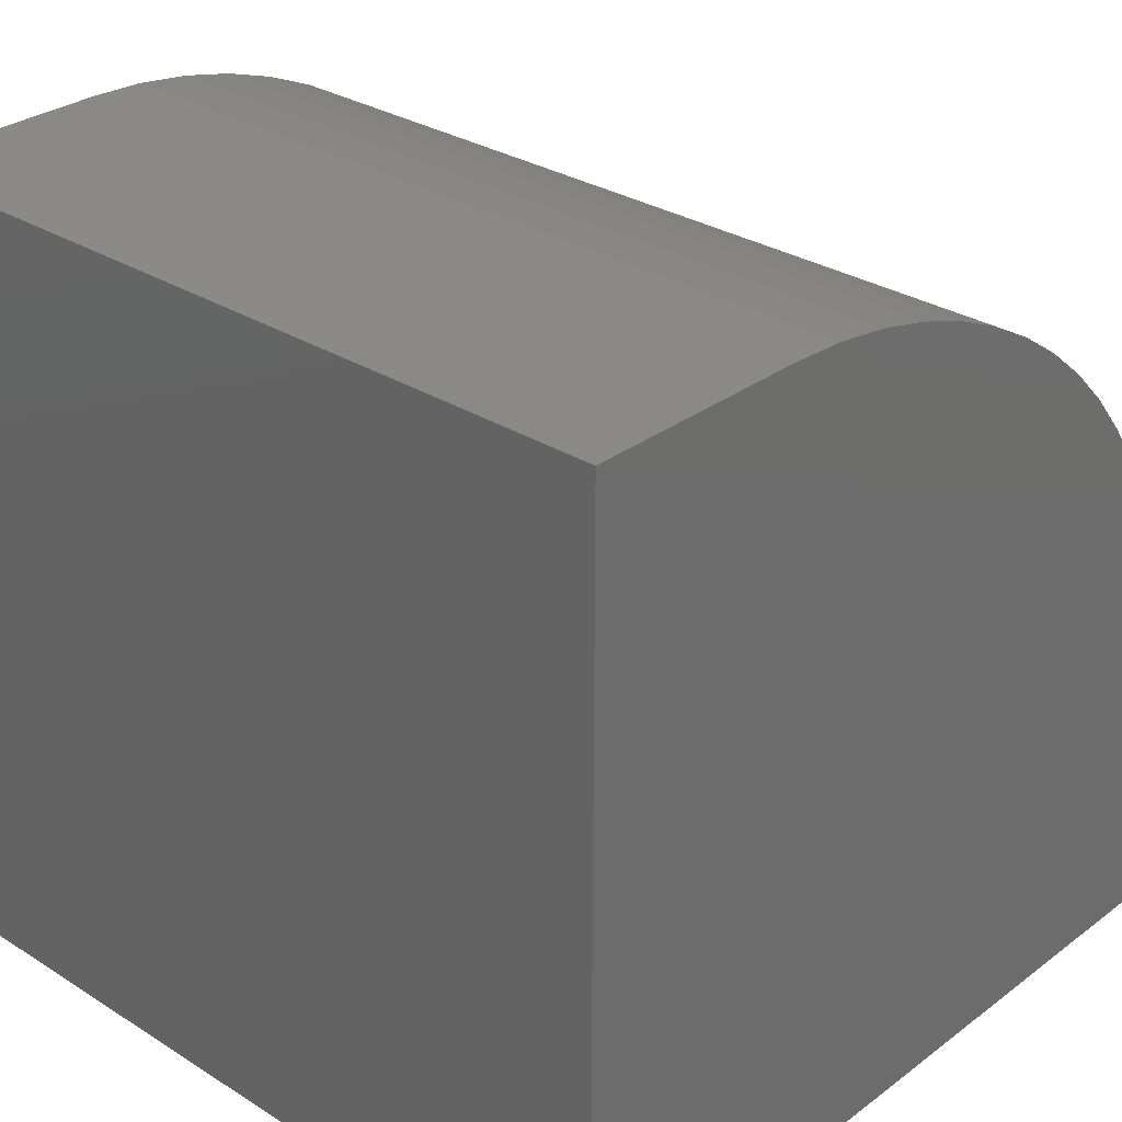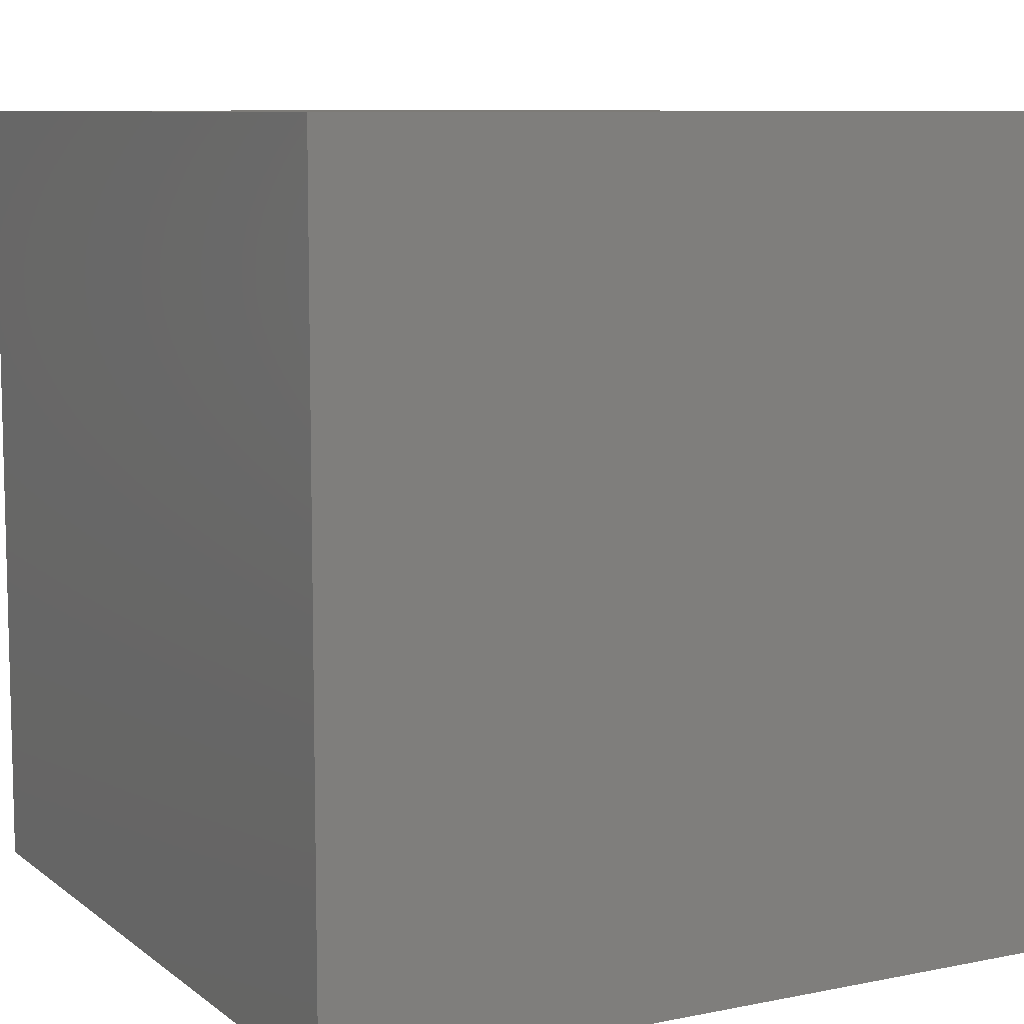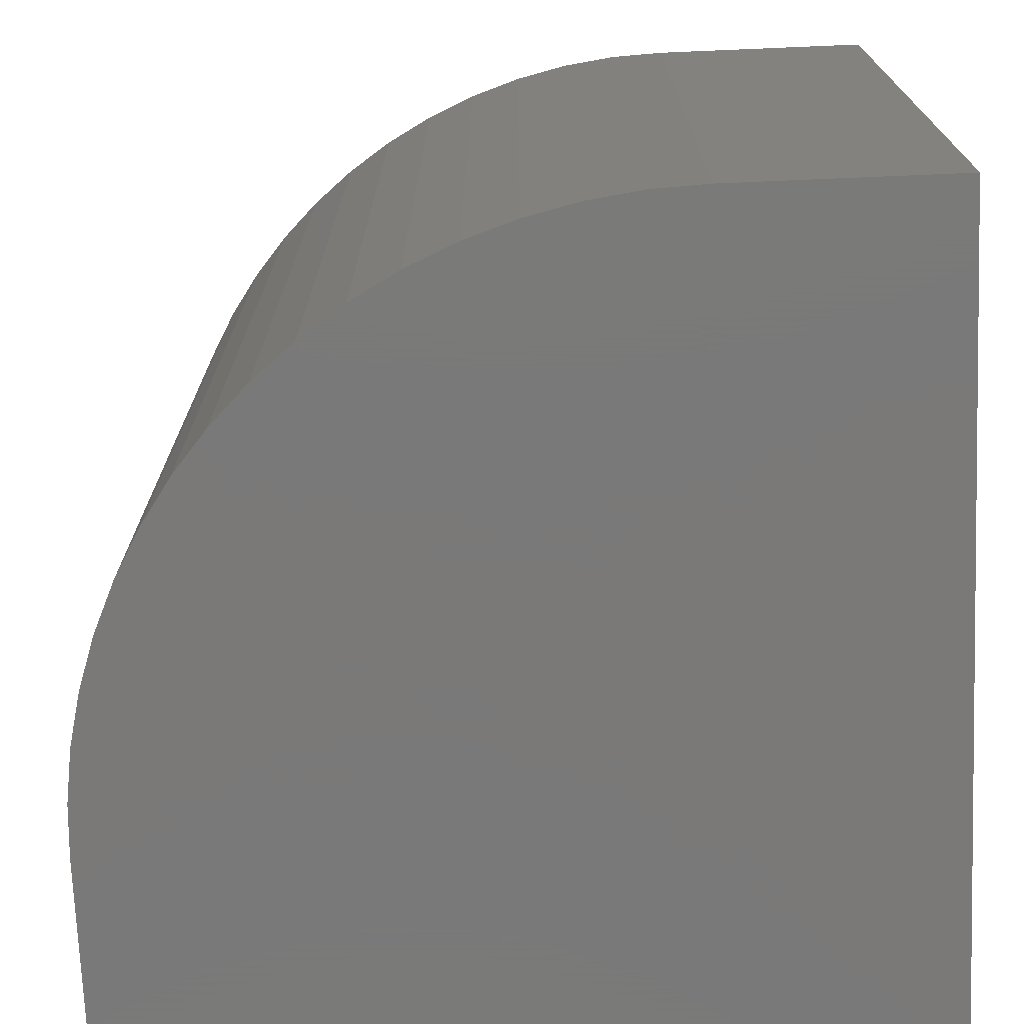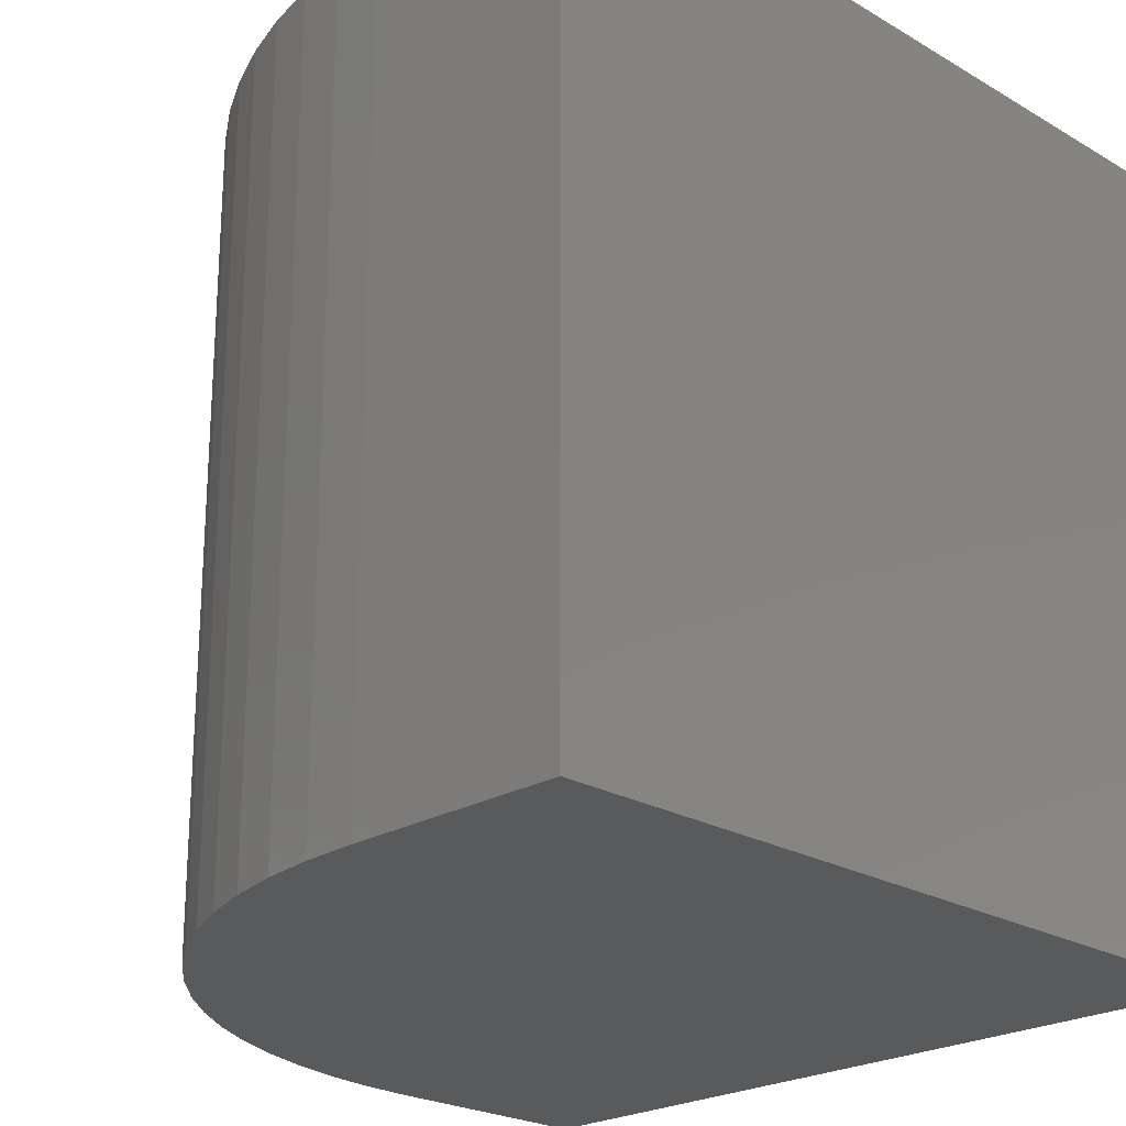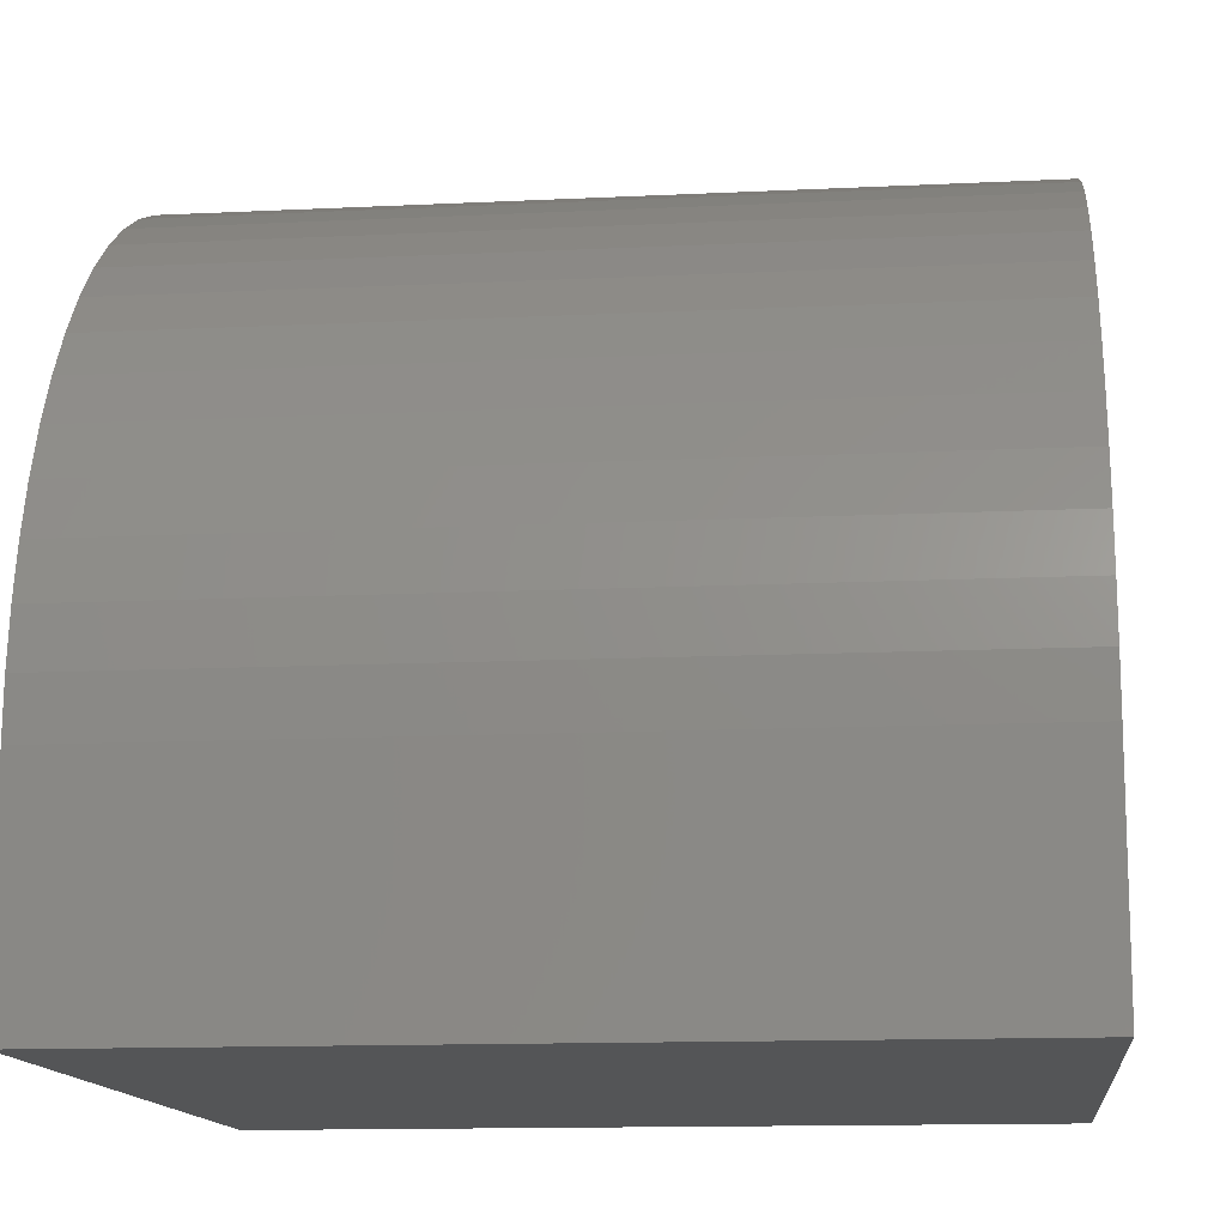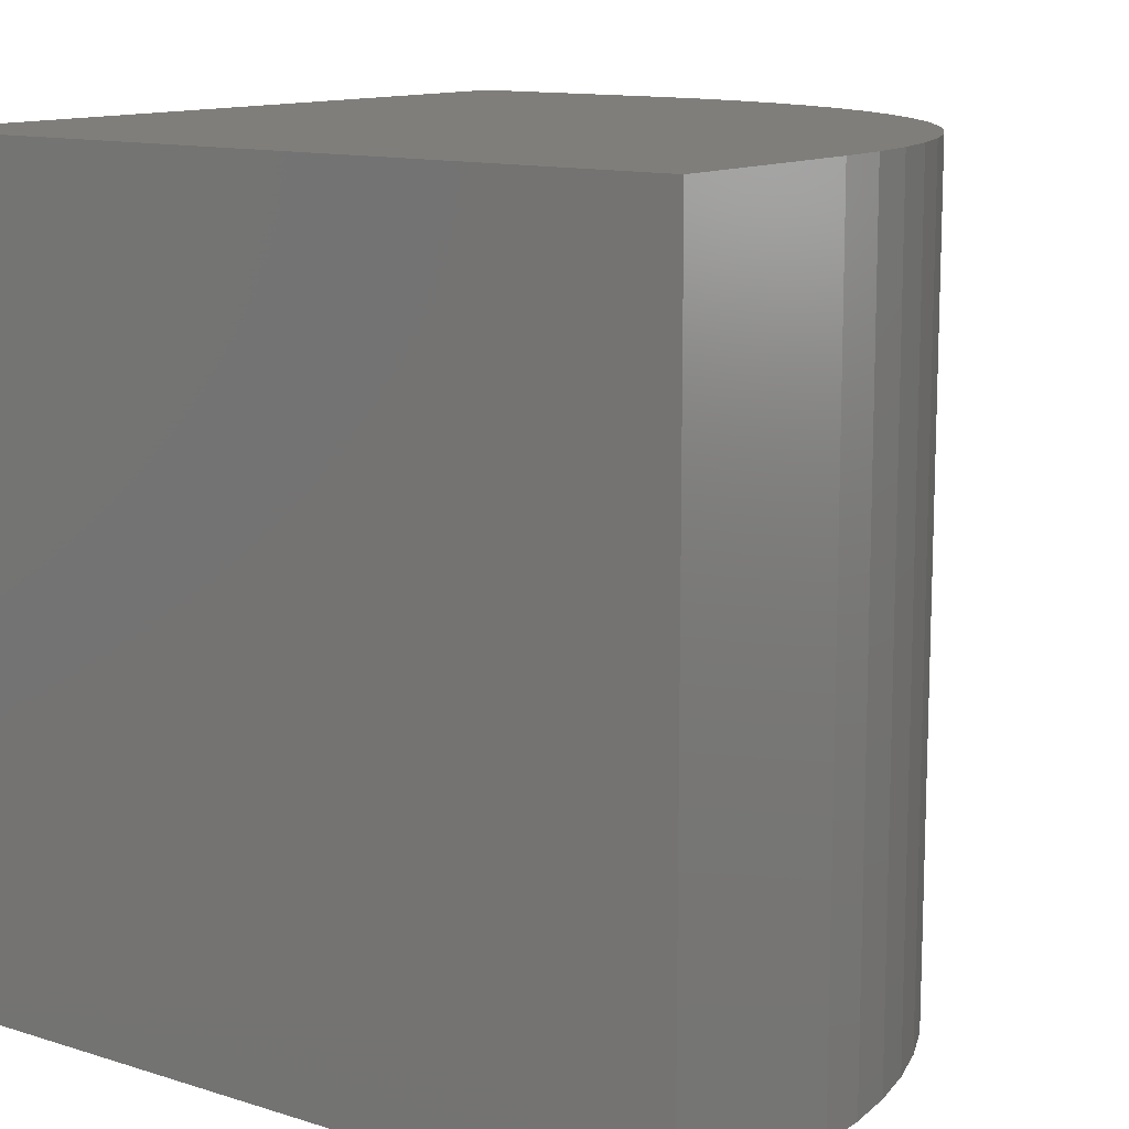
<metadata>
{"format":"stl","ext":"stl","renderer":"f3d","projection":"perspective","resolution":1024,"background":"white","views":[{"elev":29.9,"azim":132.6,"up":"+Z"},{"elev":8.7,"azim":151.5,"up":"+Y"},{"elev":-72.6,"azim":2.4,"up":"+Y"},{"elev":-23.1,"azim":45.2,"up":"+Y"},{"elev":-13.3,"azim":-83.7,"up":"+Z"},{"elev":12.2,"azim":-143.5,"up":"+Y"}]}
</metadata>
<code>
# stl→obj: 42 verts, 80 faces
v 0 10 2.732
v 0 10 0
v 0 0 2.732
v 0 0 0
v 7.268 0 10
v 10 0 10
v 7.268 10 10
v 10 10 10
v 10 10 0
v 10 0 0
v 4.029 10 9.238
v 4.643 10 9.509
v 5.279 10 9.723
v 5.933 10 9.876
v 0.03101 10 3.402
v 0.1238 10 4.067
v 0.2775 10 4.721
v 6.598 10 9.969
v 0.4908 10 5.357
v 0.762 10 5.971
v 1.089 10 6.558
v 1.468 10 7.112
v 1.897 10 7.628
v 2.372 10 8.103
v 2.888 10 8.532
v 3.442 10 8.911
v 0.03101 0 3.402
v 6.598 0 9.969
v 5.933 0 9.876
v 5.279 0 9.723
v 4.643 0 9.509
v 4.029 0 9.238
v 3.442 0 8.911
v 2.888 0 8.532
v 2.372 0 8.103
v 1.897 0 7.628
v 1.468 0 7.112
v 1.089 0 6.558
v 0.762 0 5.971
v 0.4908 0 5.357
v 0.2775 0 4.721
v 0.1238 0 4.067
f 1 2 3
f 3 2 4
f 5 6 7
f 7 6 8
f 9 8 10
f 10 8 6
f 2 9 4
f 4 9 10
f 9 2 1
f 11 12 9
f 9 12 13
f 9 13 14
f 1 15 9
f 9 15 16
f 9 16 17
f 14 18 9
f 9 18 7
f 9 7 8
f 17 19 9
f 9 19 20
f 9 20 21
f 21 22 9
f 9 22 23
f 9 23 24
f 24 25 9
f 9 25 26
f 9 26 11
f 3 4 10
f 3 10 27
f 6 5 10
f 10 5 28
f 28 29 10
f 10 29 30
f 10 30 31
f 31 32 10
f 10 32 33
f 10 33 34
f 34 35 10
f 10 35 36
f 10 36 37
f 37 38 10
f 10 38 39
f 10 39 40
f 40 41 10
f 10 41 42
f 10 42 27
f 1 3 27
f 1 27 15
f 15 27 42
f 15 42 16
f 16 42 41
f 16 41 17
f 17 41 40
f 17 40 19
f 19 40 39
f 19 39 20
f 20 39 38
f 20 38 21
f 21 38 37
f 21 37 22
f 22 37 36
f 22 36 23
f 23 36 35
f 23 35 24
f 24 35 34
f 24 34 25
f 25 34 33
f 25 33 26
f 26 33 32
f 26 32 11
f 11 32 31
f 11 31 12
f 12 31 30
f 12 30 13
f 13 30 29
f 13 29 14
f 14 29 28
f 14 28 18
f 18 28 5
f 18 5 7

</code>
